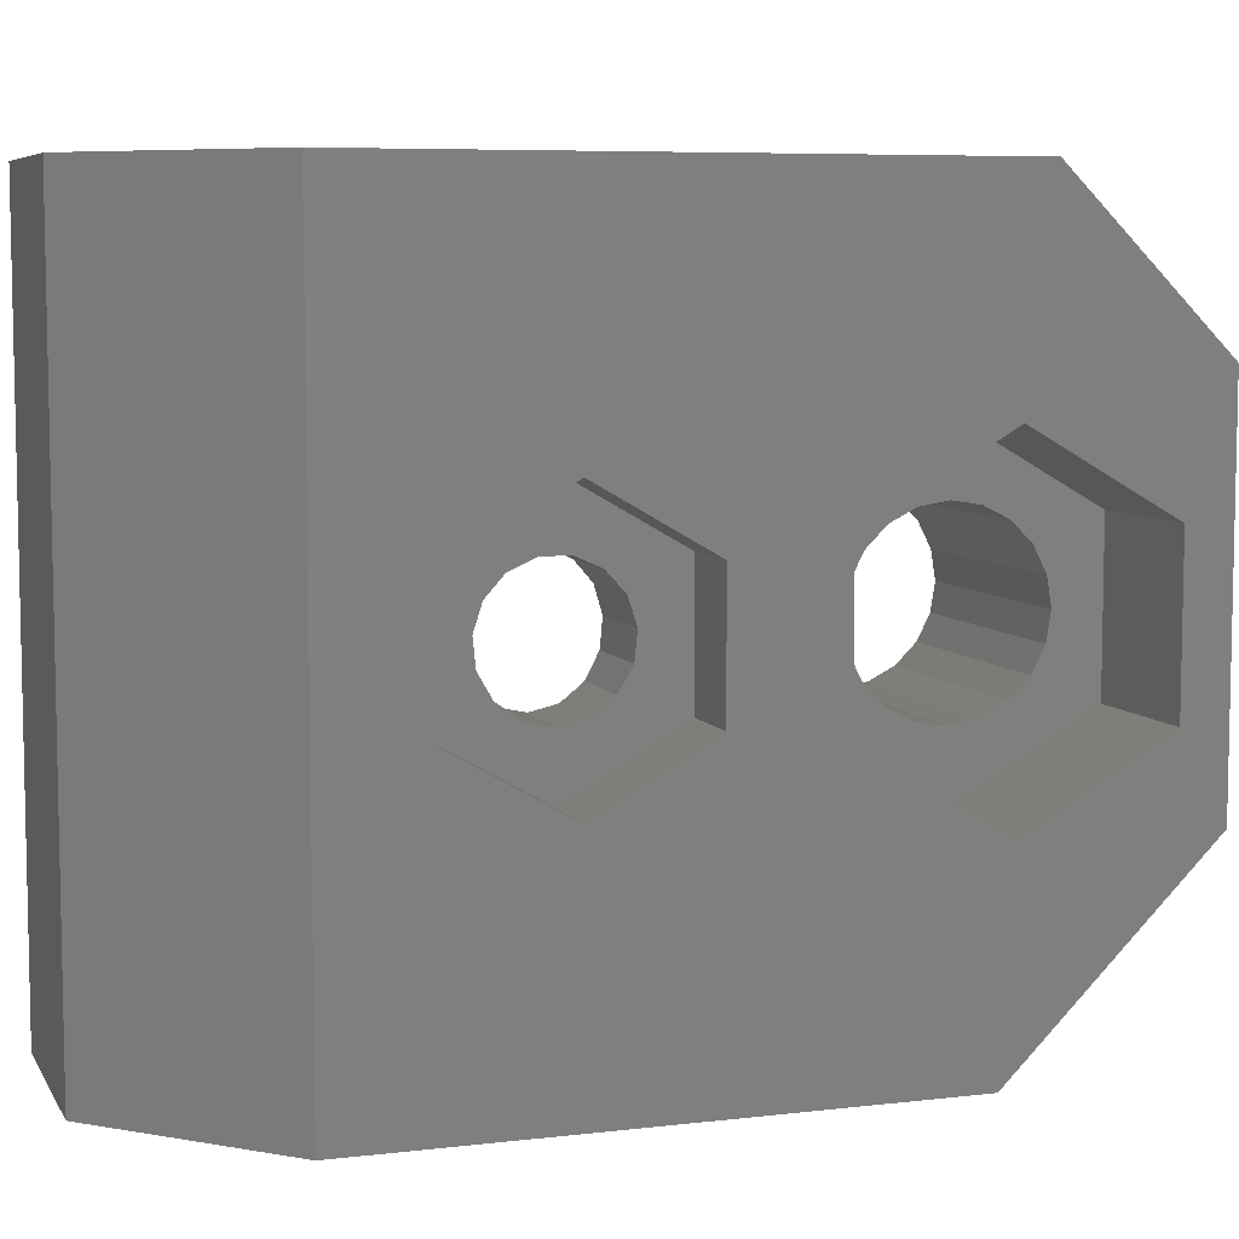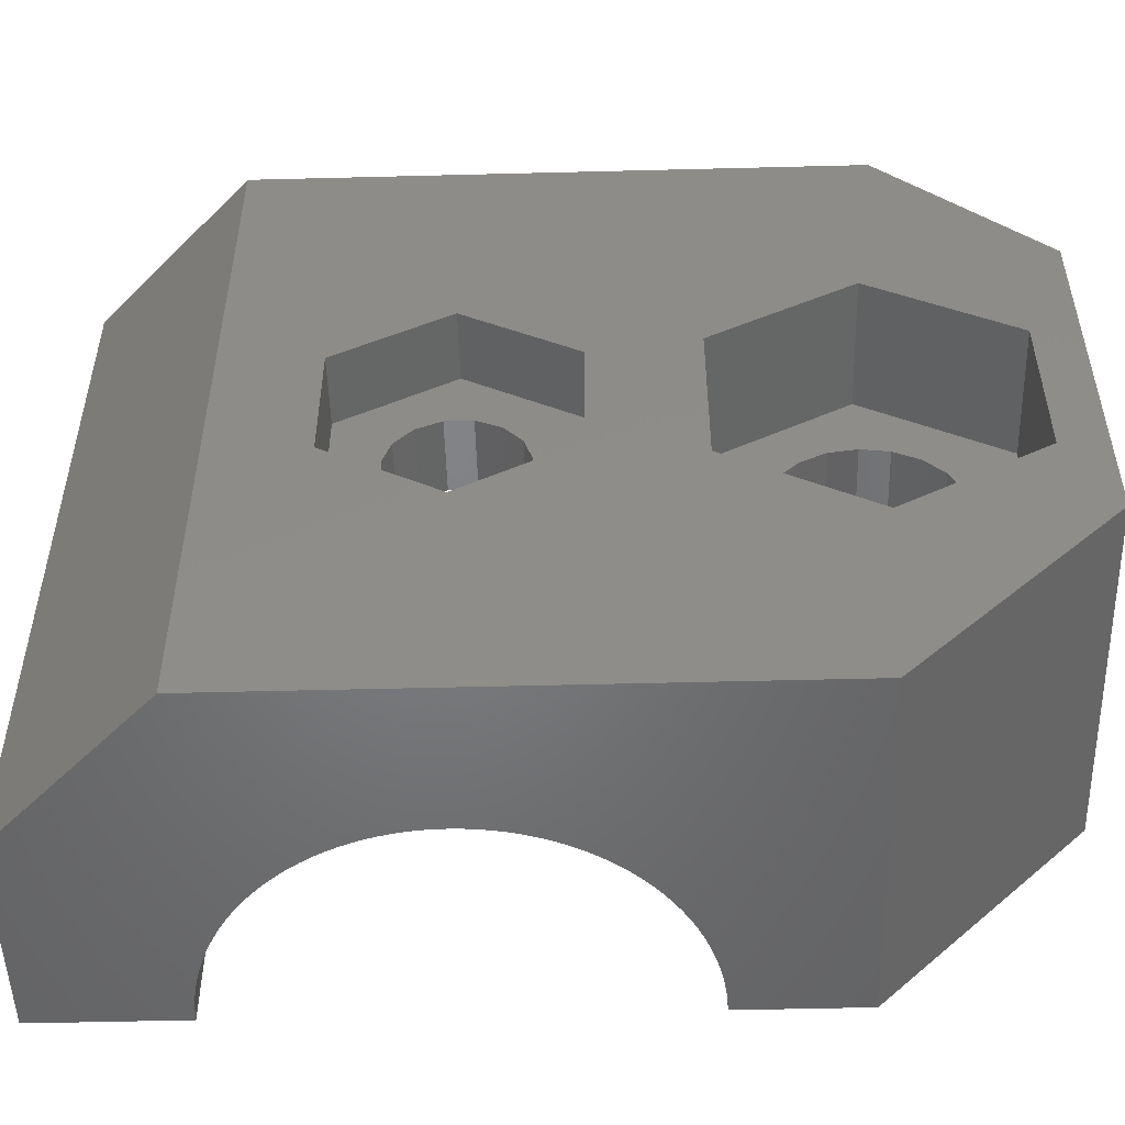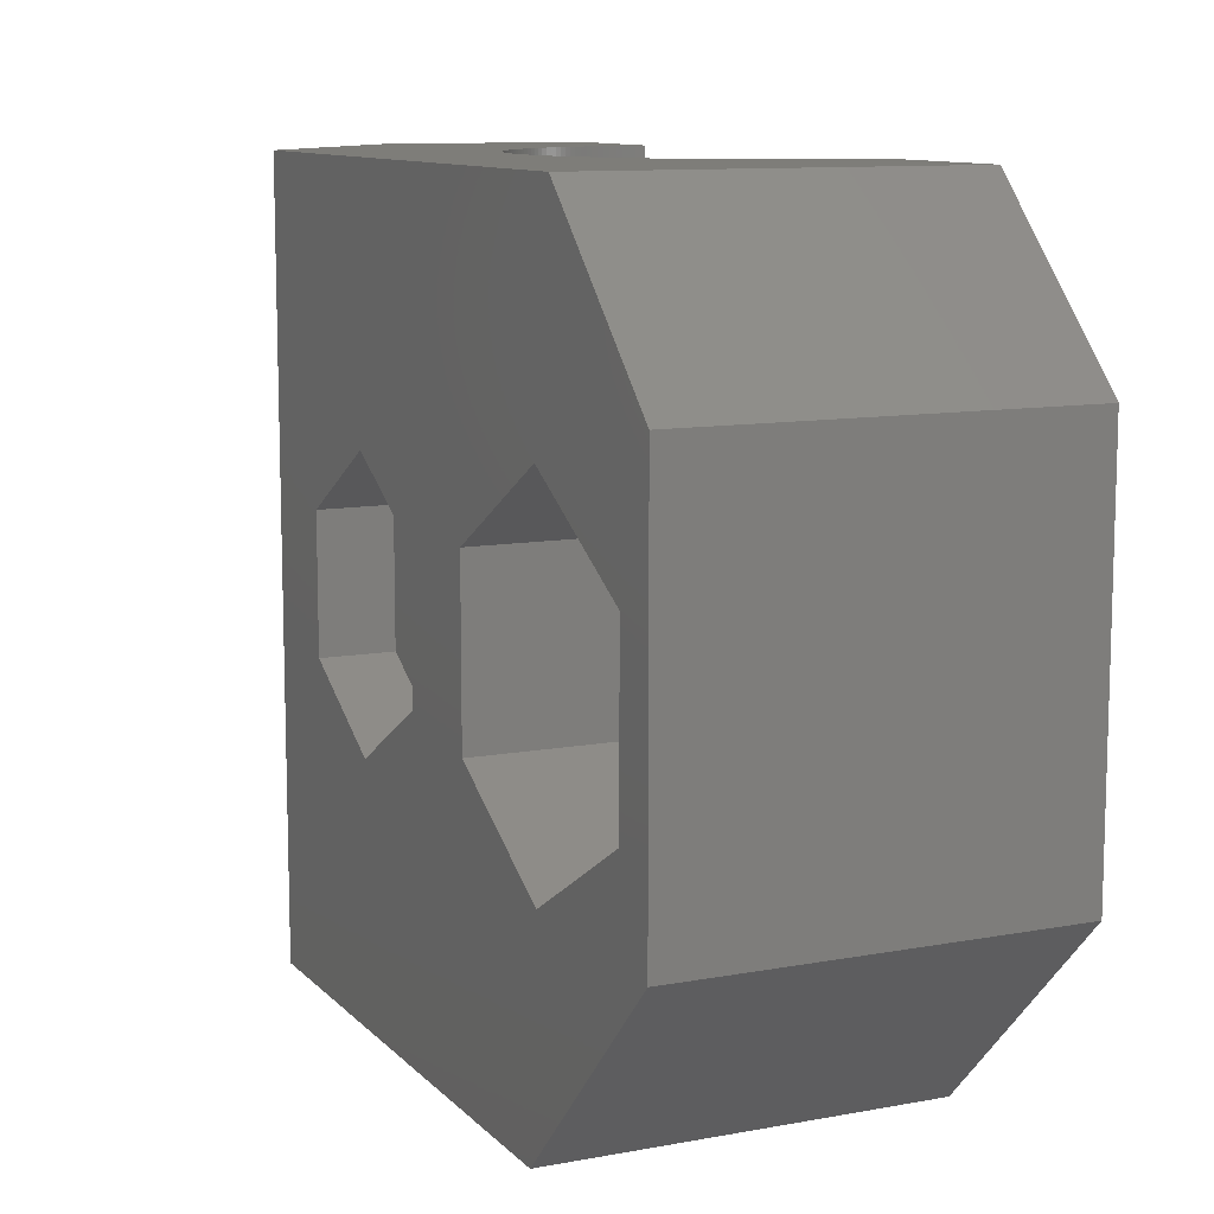
<metadata>
{"format":"stl","ext":"stl","renderer":"f3d","projection":"perspective","resolution":1024,"background":"white","views":[{"elev":7.0,"azim":-108.6,"up":"+Z"},{"elev":-50.9,"azim":-88.4,"up":"+Z"},{"elev":10.6,"azim":-24.9,"up":"+Z"}]}
</metadata>
<code>
# stl→obj: 347 verts, 698 faces
v -0.1 -13.09 13.83
v -0.1 -10.43 10.16
v -0.1 -9.933 10.65
v -0.1 -10.75 9.529
v -0.1 -10.86 8.833
v -0.1 -9.305 10.97
v -0.1 -9.257 17.67
v -0.1 -13.09 4.819
v -0.1 -10.43 7.511
v -0.1 -10.75 8.138
v -0.1 -8.274 0
v -0.1 -9.305 6.693
v -0.1 -9.933 7.013
v -0.1 -6.36 8.833
v -0.1 -5.298 0
v -0.1 -5.298 17.67
v -0.1 -6.47 8.138
v -0.1 -6.47 9.529
v -0.1 -6.79 10.16
v -0.1 -6.79 7.511
v -0.1 -7.287 10.65
v -0.1 -7.287 7.013
v -0.1 -7.915 10.97
v -0.1 -7.915 6.693
v -0.1 -8.61 6.583
v -0.1 -8.61 11.08
v -0.1 5.298 0
v -0.1 8.833 0
v -0.1 5.298 17.67
v -0.1 8.833 17.67
v -0.1665 -5.297 0
v -0.1665 -5.297 17.67
v -0.1665 5.297 0
v -0.1665 5.297 17.67
v -0.3328 -5.29 0
v -0.3328 -5.29 17.67
v -0.3328 5.29 0
v -0.3328 5.29 17.67
v -0.4988 -5.276 0
v -0.4988 -5.276 17.67
v -0.4988 5.276 0
v -0.4988 5.276 17.67
v -0.6643 -5.258 0
v -0.6643 -5.258 17.67
v -0.6643 5.258 0
v -0.6643 5.258 17.67
v -0.8291 -5.235 0
v -0.8291 -5.235 17.67
v -0.8291 5.235 0
v -0.8291 5.235 17.67
v -0.9931 -5.206 0
v -0.9931 -5.206 17.67
v -0.9931 5.206 0
v -0.9931 5.206 17.67
v -1.156 -5.172 0
v -1.156 -5.172 17.67
v -1.156 5.172 0
v -1.156 5.172 17.67
v -1.318 -5.133 0
v -1.318 -5.133 17.67
v -1.318 5.133 0
v -1.318 5.133 17.67
v -1.479 -5.09 0
v -1.479 -5.09 17.67
v -1.479 5.09 0
v -1.479 5.09 17.67
v -1.638 -5.041 0
v -1.638 -5.041 17.67
v -1.638 5.041 0
v -1.638 5.041 17.67
v -1.795 -4.987 0
v -1.795 -4.987 17.67
v -1.795 4.987 0
v -1.795 4.987 17.67
v -1.951 -4.928 0
v -1.951 -4.928 17.67
v -1.951 4.928 0
v -1.951 4.928 17.67
v -2.105 -4.864 0
v -2.105 -4.864 17.67
v -2.105 4.864 0
v -2.105 4.864 17.67
v -2.257 -4.796 0
v -2.257 -4.796 17.67
v -2.257 4.796 0
v -2.257 4.796 17.67
v -2.406 -4.722 0
v -2.406 -4.722 17.67
v -2.406 4.722 0
v -2.406 4.722 17.67
v -2.553 -4.644 0
v -2.553 -4.644 17.67
v -2.553 4.644 0
v -2.553 4.644 17.67
v -2.698 -4.562 0
v -2.698 -4.562 17.67
v -2.698 4.562 0
v -2.698 4.562 17.67
v -2.84 -4.475 0
v -2.84 -4.475 17.67
v -2.84 4.475 0
v -2.84 4.475 17.67
v -2.979 -4.384 0
v -2.979 -4.384 17.67
v -2.979 4.384 0
v -2.979 4.384 17.67
v -3.115 -4.288 0
v -3.115 -4.288 17.67
v -3.115 4.288 0
v -3.115 4.288 17.67
v -3.248 -4.188 0
v -3.248 -4.188 17.67
v -3.248 4.188 0
v -3.248 4.188 17.67
v -3.378 -4.084 0
v -3.378 -4.084 17.67
v -3.378 4.084 0
v -3.378 4.084 17.67
v -3.505 -3.976 0
v -3.505 -3.976 17.67
v -3.505 3.976 0
v -3.505 3.976 17.67
v -3.628 -3.864 0
v -3.628 -3.864 17.67
v -3.628 3.864 0
v -3.628 3.864 17.67
v -3.748 -3.748 0
v -3.748 -3.748 17.67
v -3.748 3.748 0
v -3.748 3.748 17.67
v -3.864 -3.628 0
v -3.864 -3.628 17.67
v -3.864 3.628 0
v -3.864 3.628 17.67
v -3.976 -3.505 0
v -3.976 -3.505 17.67
v -3.976 3.505 0
v -3.976 3.505 17.67
v -4.084 -3.378 0
v -4.084 -3.378 17.67
v -4.084 3.378 0
v -4.084 3.378 17.67
v -4.188 -3.248 0
v -4.188 -3.248 17.67
v -4.188 3.248 0
v -4.188 3.248 17.67
v -4.288 -3.115 0
v -4.288 -3.115 17.67
v -4.288 3.115 0
v -4.288 3.115 17.67
v -4.384 -2.979 0
v -4.384 -2.979 17.67
v -4.384 2.979 0
v -4.384 2.979 17.67
v -4.475 -2.84 0
v -4.475 -2.84 17.67
v -4.475 2.84 0
v -4.475 2.84 17.67
v -4.562 -2.698 0
v -4.562 -2.698 17.67
v -4.562 2.698 0
v -4.562 2.698 17.67
v -4.644 -2.553 0
v -4.644 -2.553 17.67
v -4.644 2.553 0
v -4.644 2.553 17.67
v -4.722 -2.406 0
v -4.722 -2.406 17.67
v -4.722 2.406 0
v -4.722 2.406 17.67
v -4.796 -2.257 0
v -4.796 -2.257 17.67
v -4.796 2.257 0
v -4.796 2.257 17.67
v -4.864 -2.105 0
v -4.864 -2.105 17.67
v -4.864 2.105 0
v -4.864 2.105 17.67
v -4.928 -1.951 0
v -4.928 -1.951 17.67
v -4.928 1.951 0
v -4.928 1.951 17.67
v -4.987 -1.795 0
v -4.987 -1.795 17.67
v -4.987 1.795 0
v -4.987 1.795 17.67
v -4.997 8.833 0
v -4.997 8.833 17.67
v -5.041 -1.638 0
v -5.041 -1.638 17.67
v -5.041 1.638 0
v -5.041 1.638 17.67
v -5.055 -1.591 9.001
v -5.055 1.591 9.001
v -5.076 -1.522 8.339
v -5.076 1.522 8.339
v -5.09 -1.479 0
v -5.09 -1.479 8.264
v -5.09 -1.479 9.347
v -5.09 -1.479 17.67
v -5.09 1.479 0
v -5.09 1.479 8.264
v -5.09 1.479 9.347
v -5.09 1.479 17.67
v -5.115 -1.386 9.633
v -5.115 1.386 9.633
v -5.133 -1.318 0
v -5.133 -1.318 7.986
v -5.133 -1.318 9.708
v -5.133 -1.318 17.67
v -5.133 1.318 0
v -5.133 1.318 7.986
v -5.133 1.318 9.708
v -5.133 1.318 17.67
v -5.164 -1.189 7.763
v -5.164 1.189 7.763
v -5.172 -1.156 0
v -5.172 -1.156 7.739
v -5.172 -1.156 9.888
v -5.172 -1.156 17.67
v -5.172 1.156 0
v -5.172 1.156 7.739
v -5.172 1.156 9.888
v -5.172 1.156 17.67
v -5.206 -0.9931 0
v -5.206 -0.9931 7.62
v -5.206 -0.9931 10.07
v -5.206 -0.9931 17.67
v -5.206 0.9931 0
v -5.206 0.9931 7.62
v -5.206 0.9931 10.07
v -5.206 0.9931 17.67
v -5.215 -0.9405 10.13
v -5.215 0.9405 10.13
v -5.235 -0.8291 0
v -5.235 -0.8291 7.501
v -5.235 -0.8291 10.18
v -5.235 -0.8291 17.67
v -5.235 0.8291 0
v -5.235 0.8291 7.501
v -5.235 0.8291 10.18
v -5.235 0.8291 17.67
v -5.258 -0.6643 0
v -5.258 -0.6643 7.381
v -5.258 -0.6643 10.25
v -5.258 -0.6643 17.67
v -5.258 0.6643 0
v -5.258 0.6643 7.381
v -5.258 0.6643 10.25
v -5.258 0.6643 17.67
v -5.26 -0.6508 7.372
v -5.26 0.6508 7.372
v -5.276 -0.4988 0
v -5.276 -0.4988 7.339
v -5.276 -0.4988 10.32
v -5.276 -0.4988 17.67
v -5.276 0.4988 0
v -5.276 0.4988 7.339
v -5.276 0.4988 10.32
v -5.276 0.4988 17.67
v -5.29 -0.3328 0
v -5.29 -0.3328 7.304
v -5.29 -0.3328 10.4
v -5.29 -0.3328 17.67
v -5.29 0.3328 0
v -5.29 0.3328 7.304
v -5.29 0.3328 10.4
v -5.29 0.3328 17.67
v -5.29 -0.3327 10.4
v -5.29 0.3327 10.4
v -5.297 -0.1665 0
v -5.297 -0.1665 7.269
v -5.297 -0.1665 10.4
v -5.297 -0.1665 17.67
v -5.297 0.1665 0
v -5.297 0.1665 7.269
v -5.297 0.1665 10.4
v -5.297 0.1665 17.67
v -5.3 0 0
v -5.3 0 7.233
v -5.3 0 10.4
v -5.3 0 17.67
v -5.633 -10.43 10.16
v -5.633 -9.933 10.65
v -5.633 -10.43 7.511
v -5.633 -9.933 7.013
v -5.633 -10.75 8.138
v -5.633 -10.75 9.529
v -5.633 -10.86 8.833
v -5.633 -12.01 10.8
v -5.633 -8.61 12.76
v -5.633 -12.01 6.868
v -5.633 -8.61 4.903
v -5.633 -6.36 8.833
v -5.633 -5.207 10.8
v -5.633 -5.207 6.868
v -5.633 -6.47 8.138
v -5.633 -6.47 9.529
v -5.633 -6.79 10.16
v -5.633 -6.79 7.511
v -5.633 -7.287 10.65
v -5.633 -7.287 7.013
v -5.633 -7.915 10.97
v -5.633 -7.915 6.693
v -5.633 -8.61 11.08
v -5.633 -8.61 6.583
v -5.633 -9.305 10.97
v -5.633 -9.305 6.693
v -7.133 -0.3327 10.4
v -7.133 0 11.96
v -7.133 0.3327 10.4
v -7.133 -0.6508 7.372
v -7.133 0 7.233
v -7.133 0 5.708
v -7.133 -0.9405 10.13
v -7.133 -1.189 7.763
v -7.133 -1.386 9.633
v -7.133 -1.522 8.339
v -7.133 -1.591 9.001
v -7.133 -2.706 10.4
v -7.133 -2.706 7.271
v -7.133 0.9405 10.13
v -7.133 2.706 10.4
v -7.133 0.6508 7.372
v -7.133 2.706 7.271
v -7.133 1.189 7.763
v -7.133 1.386 9.633
v -7.133 1.522 8.339
v -7.133 1.591 9.001
v -8.833 -12.01 10.8
v -8.833 -8.61 12.76
v -8.833 -12.01 6.868
v -8.833 -8.61 4.903
v -8.833 -13.09 13.83
v -8.833 -9.257 17.67
v -8.833 -13.09 4.819
v -8.833 -8.274 0
v -8.833 -2.706 10.4
v -8.833 0 11.96
v -8.833 -2.706 7.271
v -8.833 0 5.708
v -8.833 -5.207 10.8
v -8.833 -5.207 6.868
v -8.833 4.997 0
v -8.833 4.997 17.67
v -8.833 2.706 10.4
v -8.833 2.706 7.271
f 1 2 3
f 1 4 2
f 1 5 4
f 1 6 7
f 1 3 6
f 8 9 10
f 8 10 5
f 8 5 1
f 8 11 12
f 8 12 13
f 8 13 9
f 14 15 16
f 17 15 14
f 18 14 16
f 19 18 16
f 20 15 17
f 21 19 16
f 22 15 20
f 23 21 16
f 24 15 22
f 11 15 24
f 25 11 24
f 7 23 16
f 7 26 23
f 6 26 7
f 12 11 25
f 27 28 29
f 29 28 30
f 31 15 11
f 31 32 15
f 32 16 15
f 32 7 16
f 33 27 29
f 33 29 34
f 33 28 27
f 34 29 30
f 35 31 11
f 35 36 31
f 36 7 32
f 36 32 31
f 37 28 33
f 37 33 34
f 37 34 38
f 38 34 30
f 39 35 11
f 39 40 35
f 40 7 36
f 40 36 35
f 41 28 37
f 41 37 38
f 41 38 42
f 42 38 30
f 43 39 11
f 43 44 39
f 44 7 40
f 44 40 39
f 45 28 41
f 45 41 42
f 45 42 46
f 46 42 30
f 47 43 11
f 47 48 43
f 48 7 44
f 48 44 43
f 49 28 45
f 49 45 46
f 49 46 50
f 50 46 30
f 51 47 11
f 51 52 47
f 52 7 48
f 52 48 47
f 53 28 49
f 53 49 50
f 53 50 54
f 54 50 30
f 55 51 11
f 55 56 51
f 56 7 52
f 56 52 51
f 57 28 53
f 57 53 54
f 57 54 58
f 58 54 30
f 59 55 11
f 59 60 55
f 60 7 56
f 60 56 55
f 61 28 57
f 61 57 58
f 61 58 62
f 62 58 30
f 63 59 11
f 63 64 59
f 64 7 60
f 64 60 59
f 65 28 61
f 65 61 62
f 65 62 66
f 66 62 30
f 67 63 11
f 67 68 63
f 68 7 64
f 68 64 63
f 69 28 65
f 69 65 66
f 69 66 70
f 70 66 30
f 71 67 11
f 71 72 67
f 72 7 68
f 72 68 67
f 73 69 70
f 73 70 74
f 75 71 11
f 75 76 71
f 76 7 72
f 76 72 71
f 77 73 74
f 77 74 78
f 79 75 11
f 79 80 75
f 80 7 76
f 80 76 75
f 81 77 78
f 81 78 82
f 83 79 11
f 83 84 79
f 84 7 80
f 84 80 79
f 85 81 82
f 85 82 86
f 87 83 11
f 87 88 83
f 88 7 84
f 88 84 83
f 89 85 86
f 89 86 90
f 91 92 87
f 92 88 87
f 93 89 90
f 93 90 94
f 95 96 91
f 96 92 91
f 97 93 94
f 97 94 98
f 99 100 95
f 100 96 95
f 101 97 98
f 101 98 102
f 103 104 99
f 104 100 99
f 105 101 102
f 105 102 106
f 107 108 103
f 108 104 103
f 109 105 106
f 109 106 110
f 111 112 107
f 112 108 107
f 113 109 110
f 113 110 114
f 115 116 111
f 116 112 111
f 117 113 114
f 117 114 118
f 119 120 115
f 120 116 115
f 121 117 118
f 121 118 122
f 123 124 119
f 124 120 119
f 125 121 122
f 125 122 126
f 127 128 123
f 128 124 123
f 129 125 126
f 129 126 130
f 131 128 127
f 131 132 128
f 133 129 134
f 134 129 130
f 135 132 131
f 135 136 132
f 137 133 138
f 138 133 134
f 139 136 135
f 139 140 136
f 141 137 142
f 142 137 138
f 143 140 139
f 143 144 140
f 145 141 146
f 146 141 142
f 147 144 143
f 147 148 144
f 149 145 150
f 150 145 146
f 151 148 147
f 151 152 148
f 153 149 154
f 154 149 150
f 155 152 151
f 155 156 152
f 157 153 158
f 158 153 154
f 159 156 155
f 159 160 156
f 161 157 162
f 162 157 158
f 163 160 159
f 163 164 160
f 165 161 166
f 166 161 162
f 167 164 163
f 167 168 164
f 169 165 170
f 170 165 166
f 171 168 167
f 171 172 168
f 173 169 174
f 174 169 170
f 175 172 171
f 175 176 172
f 177 173 178
f 178 173 174
f 179 176 175
f 179 180 176
f 181 177 182
f 182 177 178
f 183 180 179
f 183 184 180
f 185 181 186
f 186 181 182
f 187 28 69
f 187 69 73
f 187 73 77
f 187 77 81
f 187 81 85
f 187 85 89
f 187 89 93
f 187 93 97
f 187 97 101
f 187 101 105
f 187 105 109
f 187 109 113
f 187 113 117
f 187 117 121
f 187 121 125
f 187 125 129
f 187 188 28
f 188 30 28
f 188 70 30
f 188 74 70
f 188 78 74
f 188 82 78
f 188 86 82
f 188 90 86
f 188 94 90
f 188 98 94
f 188 102 98
f 188 106 102
f 188 110 106
f 188 114 110
f 188 118 114
f 188 122 118
f 188 126 122
f 188 130 126
f 189 184 183
f 189 190 184
f 191 185 192
f 192 185 186
f 193 190 189
f 194 191 192
f 195 193 189
f 196 191 194
f 197 198 189
f 198 195 189
f 199 190 193
f 199 200 190
f 201 191 202
f 202 191 196
f 203 192 204
f 203 194 192
f 205 200 199
f 206 203 204
f 207 208 197
f 208 198 197
f 209 200 205
f 209 210 200
f 211 201 212
f 212 201 202
f 213 204 214
f 213 206 204
f 215 208 207
f 216 211 212
f 217 218 207
f 218 215 207
f 219 210 209
f 219 220 210
f 221 211 222
f 222 211 216
f 223 214 224
f 223 213 214
f 225 226 217
f 227 220 219
f 227 228 220
f 226 218 217
f 229 221 230
f 231 224 232
f 231 223 224
f 230 221 222
f 233 228 227
f 234 231 232
f 235 236 225
f 237 228 233
f 237 238 228
f 236 226 225
f 239 229 240
f 241 232 242
f 241 234 232
f 240 229 230
f 243 244 235
f 245 238 237
f 245 246 238
f 244 236 235
f 247 239 248
f 249 241 242
f 249 242 250
f 248 239 240
f 251 244 243
f 252 247 248
f 253 254 243
f 255 246 245
f 255 256 246
f 254 251 243
f 257 247 258
f 259 249 250
f 259 250 260
f 258 247 252
f 261 262 253
f 263 256 255
f 263 264 256
f 262 254 253
f 265 257 266
f 267 259 260
f 267 260 268
f 266 257 258
f 269 264 263
f 270 267 268
f 271 272 261
f 273 274 269
f 274 264 269
f 272 262 261
f 275 265 276
f 277 270 278
f 278 270 268
f 276 265 266
f 279 275 280
f 279 280 271
f 281 274 273
f 281 277 282
f 281 282 274
f 282 277 278
f 280 272 271
f 280 275 276
f 283 2 4
f 283 284 2
f 285 9 13
f 285 13 286
f 287 9 285
f 287 10 9
f 288 4 5
f 288 283 4
f 289 10 287
f 289 5 10
f 289 288 5
f 290 283 288
f 290 288 289
f 290 291 284
f 290 284 283
f 292 285 286
f 292 287 285
f 292 289 287
f 292 290 289
f 292 286 293
f 294 14 18
f 294 295 296
f 297 14 294
f 297 17 14
f 297 294 296
f 298 18 19
f 298 295 294
f 298 294 18
f 299 19 21
f 299 295 298
f 299 298 19
f 300 17 297
f 300 20 17
f 300 297 296
f 301 295 299
f 301 299 21
f 302 20 300
f 302 22 20
f 302 24 22
f 302 300 296
f 303 21 23
f 303 301 21
f 304 24 302
f 304 25 24
f 305 23 26
f 305 303 23
f 305 291 303
f 291 295 301
f 291 301 303
f 293 302 296
f 293 304 302
f 293 306 304
f 306 25 304
f 306 12 25
f 307 26 6
f 307 305 26
f 307 291 305
f 308 12 306
f 308 13 12
f 308 306 293
f 284 6 3
f 284 3 2
f 284 291 307
f 284 307 6
f 286 13 308
f 286 308 293
f 309 263 255
f 309 269 263
f 309 273 269
f 309 281 273
f 309 310 311
f 309 311 281
f 312 236 244
f 312 244 251
f 312 251 254
f 312 254 262
f 312 262 313
f 312 313 314
f 315 233 227
f 315 237 233
f 315 245 237
f 315 255 245
f 315 309 255
f 315 310 309
f 316 208 215
f 316 215 218
f 316 218 226
f 316 226 236
f 316 236 312
f 317 205 199
f 317 209 205
f 317 219 209
f 317 227 219
f 317 315 227
f 318 195 198
f 318 198 208
f 318 208 316
f 319 193 195
f 319 195 318
f 319 199 193
f 319 317 199
f 320 315 317
f 320 317 319
f 320 310 315
f 321 312 314
f 321 316 312
f 321 318 316
f 321 319 318
f 321 320 319
f 310 322 311
f 310 323 322
f 314 313 324
f 314 324 325
f 313 262 272
f 313 266 324
f 313 272 280
f 313 276 266
f 313 280 276
f 311 259 267
f 311 267 270
f 311 270 277
f 311 277 281
f 311 322 259
f 324 240 326
f 324 248 240
f 324 252 248
f 324 258 252
f 324 266 258
f 324 326 325
f 322 231 234
f 322 234 241
f 322 241 249
f 322 249 259
f 322 327 231
f 322 323 327
f 326 212 328
f 326 216 212
f 326 222 216
f 326 230 222
f 326 240 230
f 326 328 325
f 327 203 206
f 327 206 213
f 327 213 223
f 327 223 231
f 327 329 203
f 327 323 329
f 328 196 329
f 328 202 196
f 328 212 202
f 328 329 325
f 329 194 203
f 329 196 194
f 329 323 325
f 330 290 292
f 330 291 290
f 330 331 291
f 332 292 333
f 332 330 292
f 334 1 7
f 334 7 335
f 334 331 330
f 334 335 331
f 336 1 334
f 336 8 1
f 336 11 8
f 336 330 332
f 336 332 333
f 336 334 330
f 336 337 11
f 336 333 337
f 338 320 321
f 338 310 320
f 338 339 310
f 340 321 341
f 340 338 321
f 342 339 338
f 343 295 342
f 343 296 295
f 343 293 296
f 343 338 340
f 343 340 341
f 343 342 338
f 337 87 11
f 337 91 87
f 337 95 91
f 337 99 95
f 337 103 99
f 337 107 103
f 337 111 107
f 337 115 111
f 337 119 115
f 337 123 119
f 337 127 123
f 337 131 127
f 337 135 131
f 337 139 135
f 337 143 139
f 337 147 143
f 337 151 147
f 337 155 151
f 337 159 155
f 337 163 159
f 337 167 163
f 337 171 167
f 337 175 171
f 337 179 175
f 337 183 179
f 337 189 183
f 337 197 189
f 337 207 197
f 337 217 207
f 337 225 217
f 337 235 225
f 337 243 235
f 337 343 341
f 337 341 344
f 337 344 243
f 331 295 291
f 331 342 295
f 333 292 293
f 333 293 343
f 333 343 337
f 335 7 88
f 335 88 92
f 335 92 96
f 335 96 100
f 335 100 104
f 335 104 108
f 335 108 112
f 335 112 116
f 335 116 120
f 335 120 124
f 335 124 128
f 335 128 132
f 335 132 136
f 335 136 140
f 335 140 144
f 335 144 148
f 335 148 152
f 335 152 156
f 335 156 160
f 335 160 164
f 335 164 168
f 335 168 172
f 335 172 176
f 335 176 180
f 335 180 184
f 335 184 190
f 335 190 200
f 335 200 210
f 335 210 220
f 335 220 228
f 335 228 238
f 335 238 345
f 335 342 331
f 335 339 342
f 335 345 339
f 339 323 310
f 339 346 323
f 339 345 346
f 341 321 314
f 341 314 347
f 341 347 344
f 347 314 325
f 347 323 346
f 347 325 323
f 347 346 345
f 347 345 344
f 344 129 133
f 344 133 137
f 344 137 141
f 344 141 145
f 344 145 149
f 344 149 153
f 344 153 157
f 344 157 161
f 344 161 165
f 344 165 169
f 344 169 173
f 344 173 177
f 344 177 181
f 344 181 185
f 344 185 191
f 344 187 129
f 344 188 187
f 344 191 201
f 344 201 211
f 344 211 221
f 344 221 229
f 344 229 239
f 344 239 247
f 344 247 257
f 344 253 243
f 344 257 265
f 344 261 253
f 344 265 275
f 344 271 261
f 344 275 279
f 344 279 271
f 344 345 188
f 345 130 188
f 345 134 130
f 345 138 134
f 345 142 138
f 345 146 142
f 345 150 146
f 345 154 150
f 345 158 154
f 345 162 158
f 345 166 162
f 345 170 166
f 345 174 170
f 345 178 174
f 345 182 178
f 345 186 182
f 345 192 186
f 345 204 192
f 345 214 204
f 345 224 214
f 345 232 224
f 345 238 246
f 345 242 232
f 345 246 256
f 345 250 242
f 345 256 264
f 345 260 250
f 345 264 274
f 345 268 260
f 345 274 282
f 345 278 268
f 345 282 278

</code>
